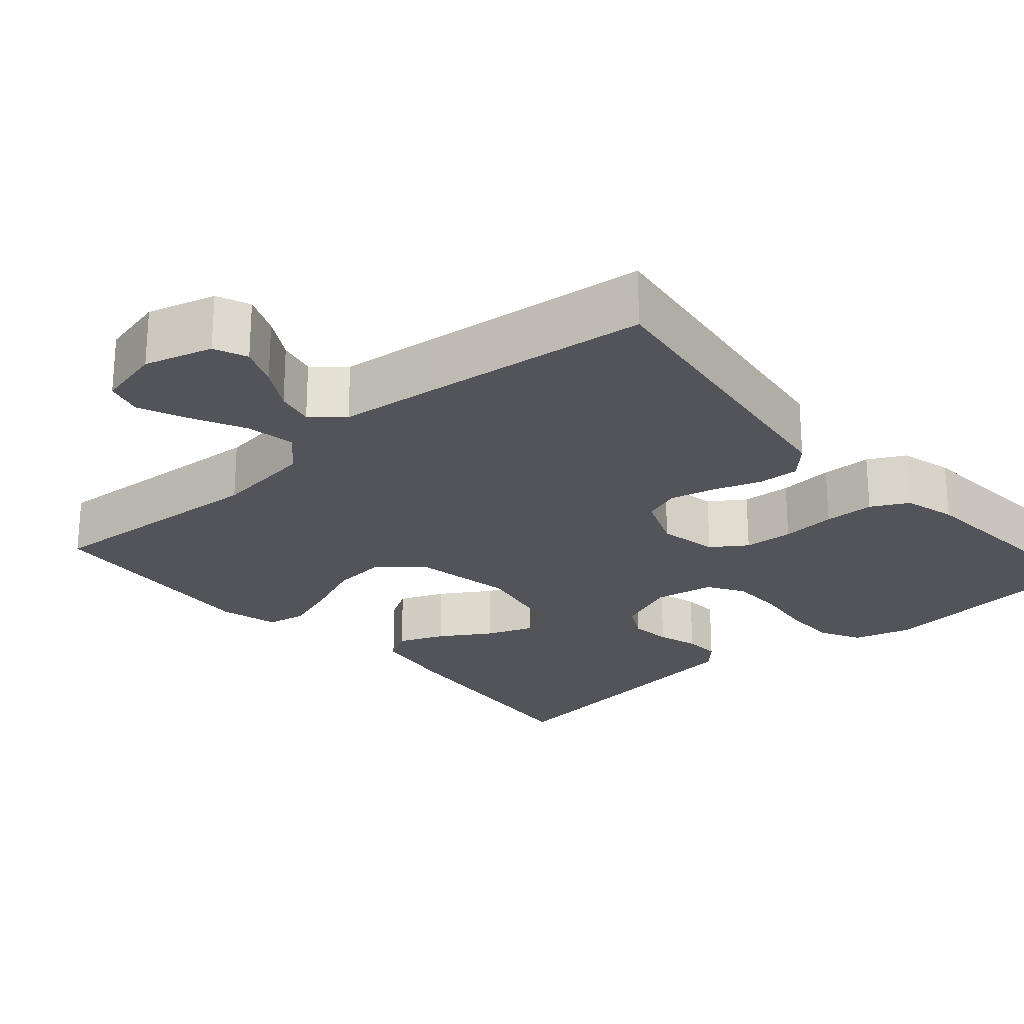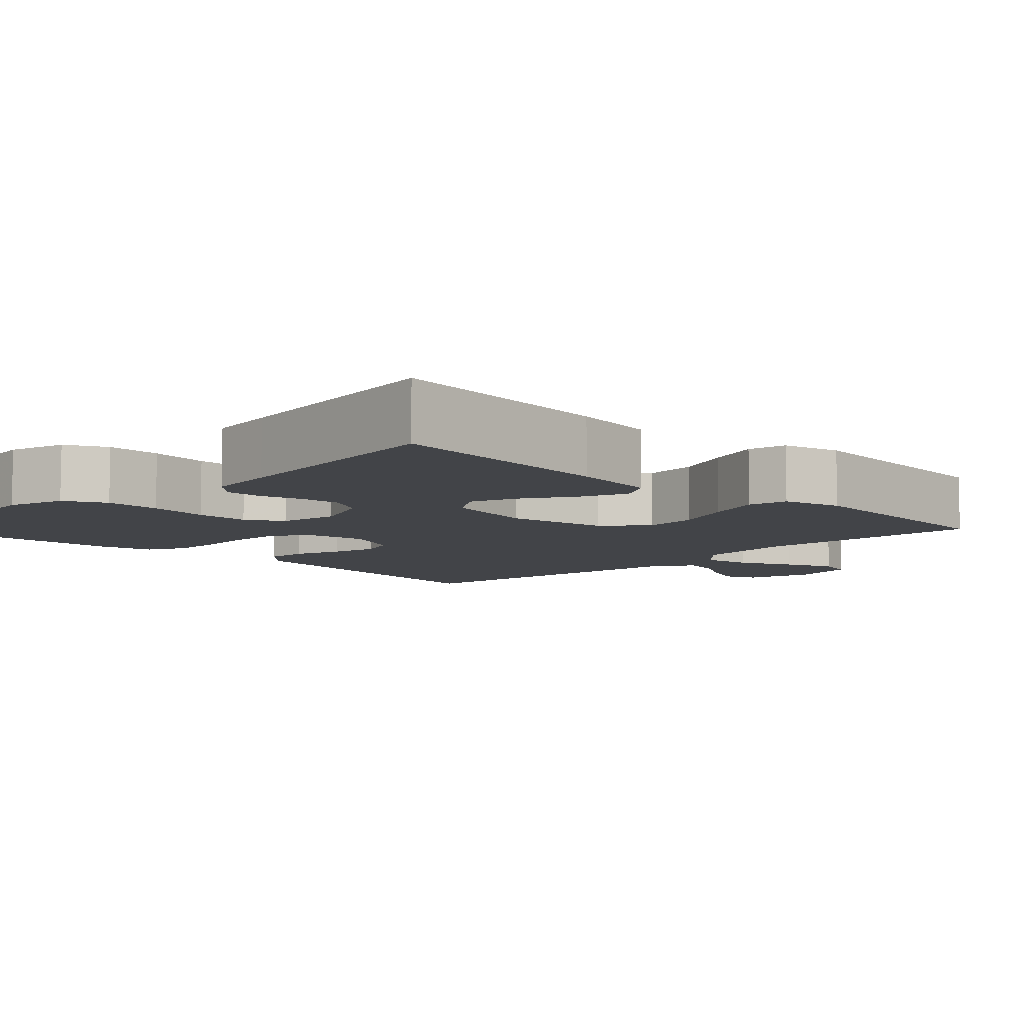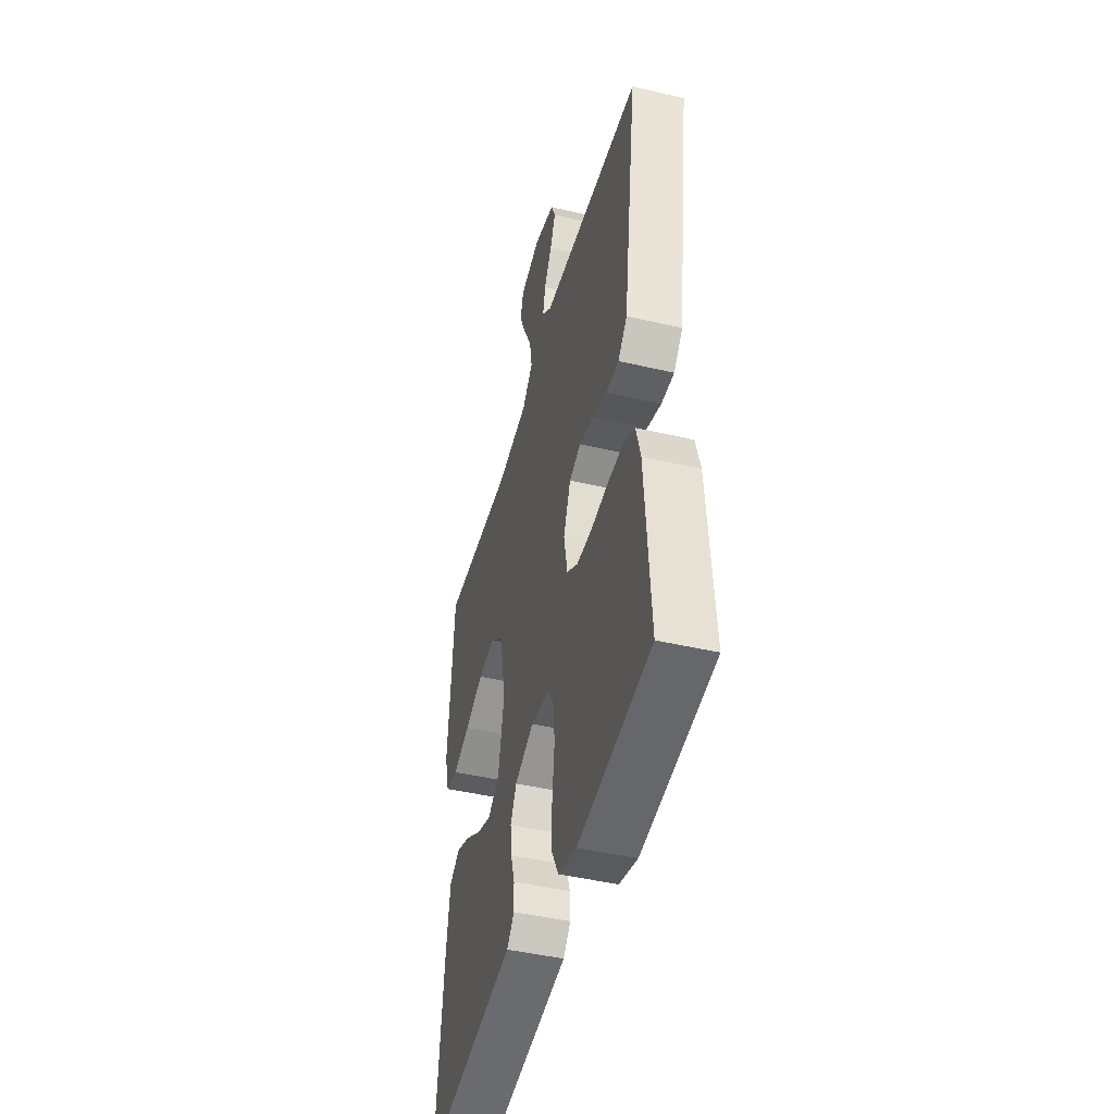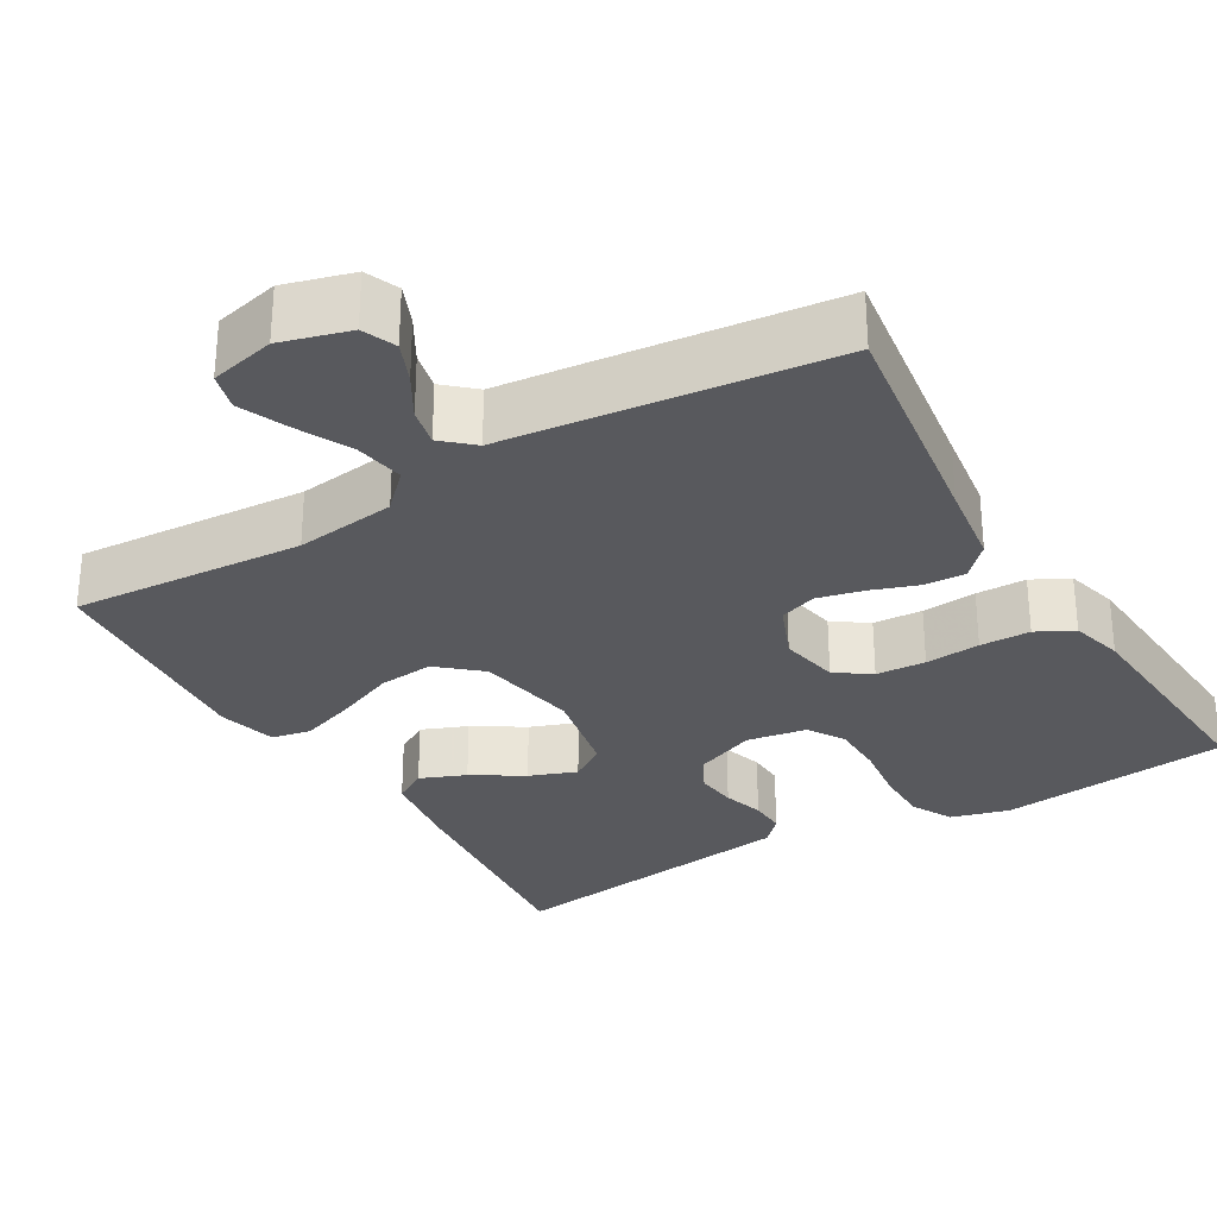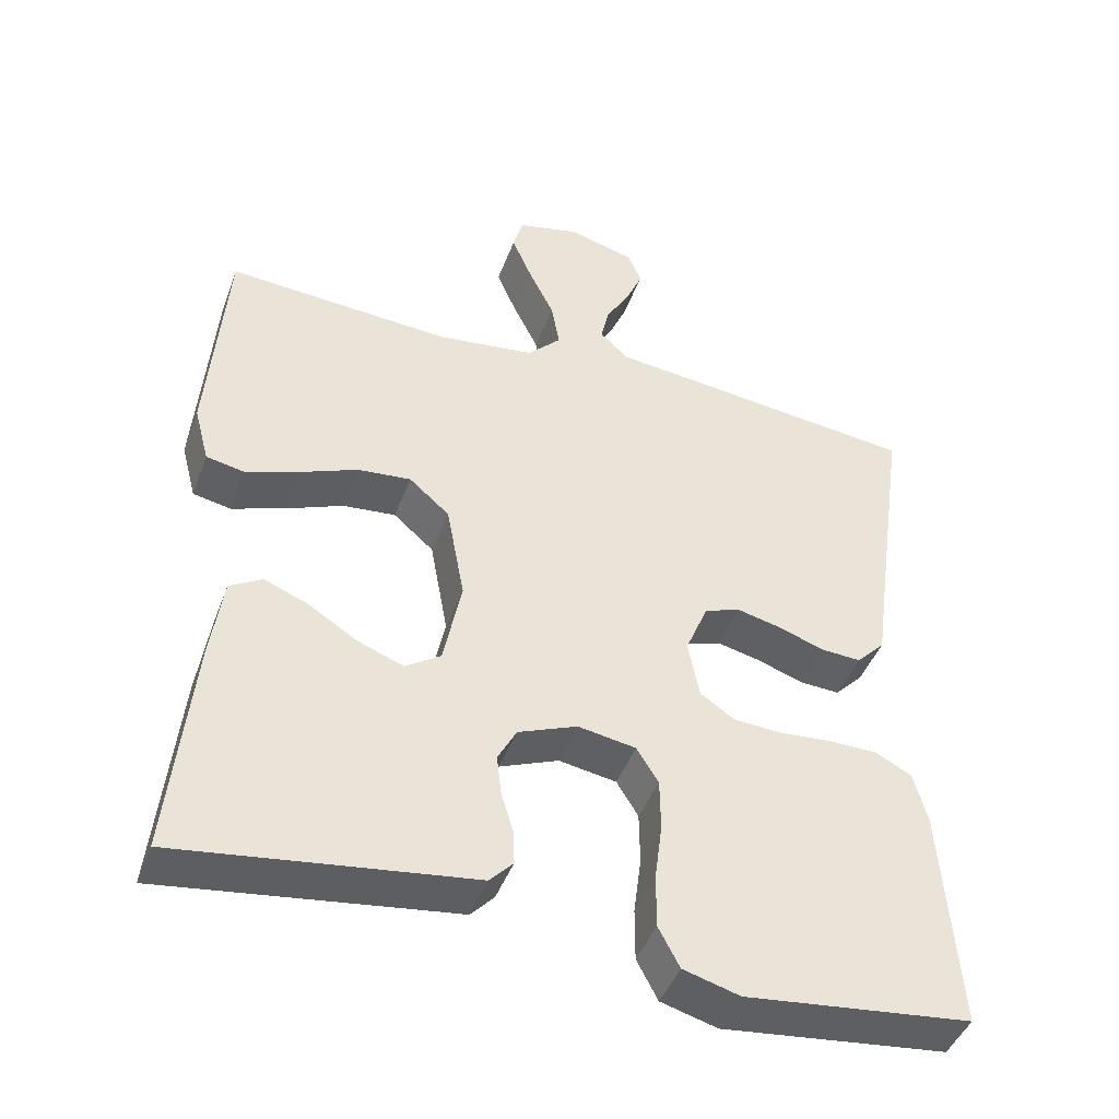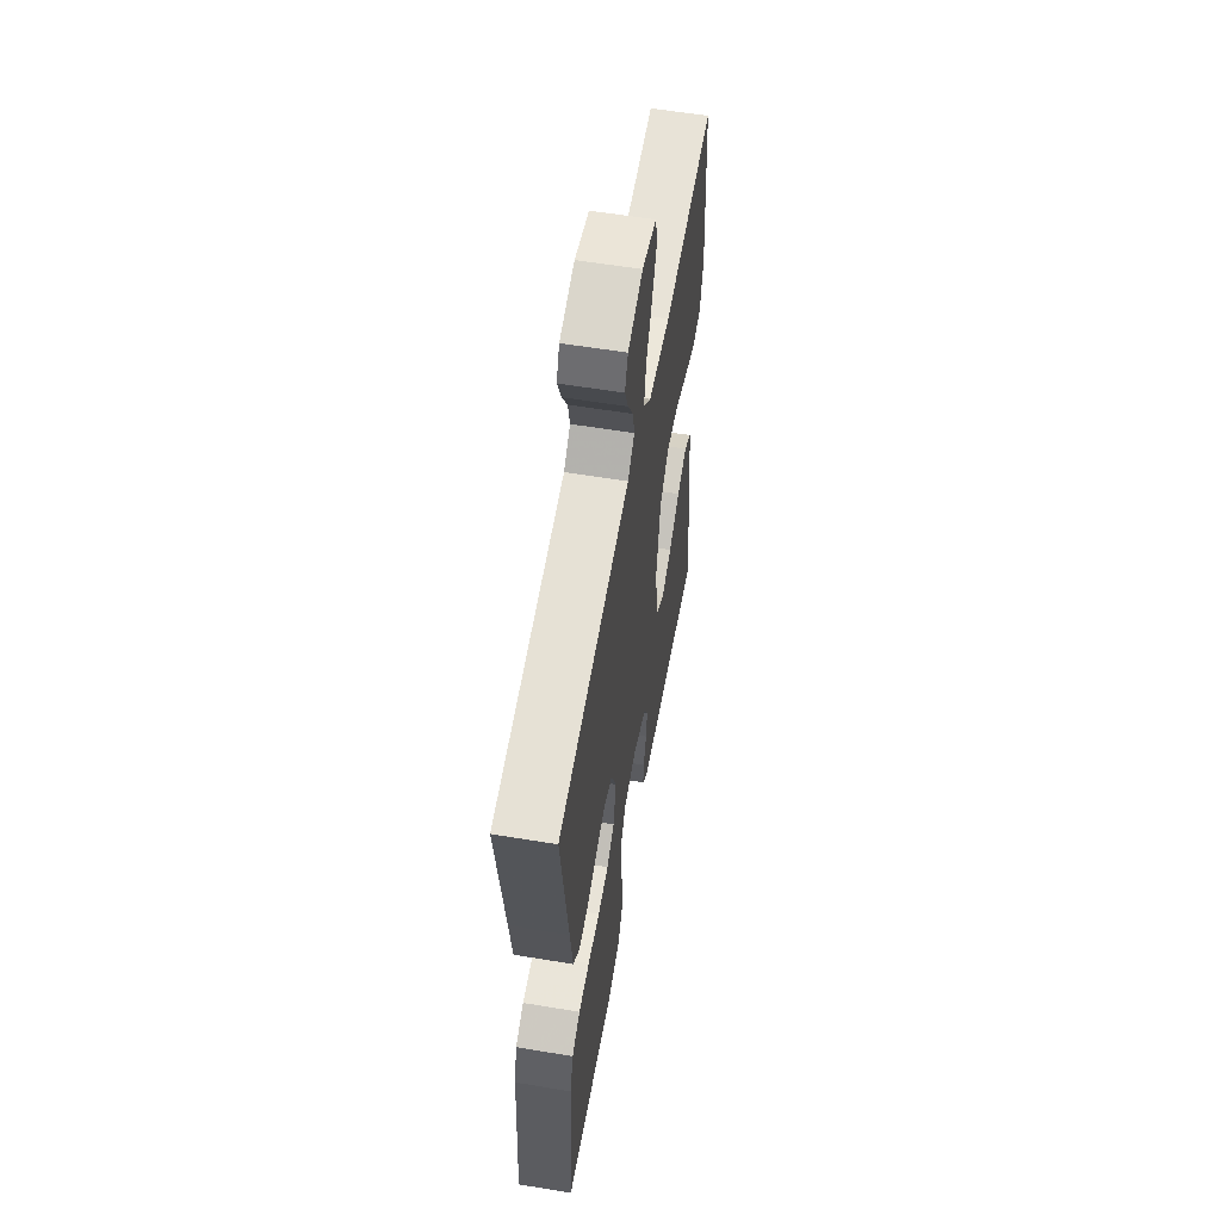
<metadata>
{"format":"obj","ext":"obj","renderer":"f3d","projection":"perspective","resolution":1024,"background":"white","views":[{"elev":-23.8,"azim":41.2,"up":"+Y"},{"elev":-7.7,"azim":-134.9,"up":"+Y"},{"elev":-45.7,"azim":75.0,"up":"+Z"},{"elev":-29.8,"azim":30.6,"up":"+Y"},{"elev":-44.5,"azim":-19.8,"up":"+Z"},{"elev":57.6,"azim":99.8,"up":"+Z"}]}
</metadata>
<code>
v 0.5 0.07 0.5
v 0.457 0.07 0.2
v 0.442 0.07 0.092
v 0.404 0.07 0.052
v 0.35 0.07 0.055
v 0.29 0.07 0.076
v 0.231 0.07 0.09
v 0.183 0.07 0.073
v 0.153 0.07 0
v 0.168 0.07 -0.077
v 0.213 0.07 -0.108
v 0.277 0.07 -0.112
v 0.348 0.07 -0.106
v 0.413 0.07 -0.107
v 0.461 0.07 -0.132
v 0.479 0.07 -0.2
v 0.5 0.07 -0.5
v 0.2 0.07 -0.534
v 0.125 0.07 -0.513
v 0.097 0.07 -0.46
v 0.097 0.07 -0.389
v 0.107 0.07 -0.311
v 0.106 0.07 -0.242
v 0.077 0.07 -0.195
v 0 0.07 -0.182
v -0.079 0.07 -0.214
v -0.104 0.07 -0.261
v -0.098 0.07 -0.314
v -0.082 0.07 -0.367
v -0.08 0.07 -0.414
v -0.111 0.07 -0.447
v -0.2 0.07 -0.459
v -0.5 0.07 -0.5
v -0.47 0.07 -0.2
v -0.454 0.07 -0.089
v -0.411 0.07 -0.063
v -0.352 0.07 -0.087
v -0.287 0.07 -0.128
v -0.226 0.07 -0.151
v -0.179 0.07 -0.119
v -0.155 0.07 0
v -0.179 0.07 0.131
v -0.233 0.07 0.178
v -0.304 0.07 0.171
v -0.381 0.07 0.139
v -0.452 0.07 0.114
v -0.503 0.07 0.124
v -0.523 0.07 0.2
v -0.5 0.07 0.5
v -0.2 0.07 0.48
v -0.07 0.07 0.497
v -0.025 0.07 0.543
v -0.036 0.07 0.606
v -0.07 0.07 0.675
v -0.097 0.07 0.738
v -0.084 0.07 0.786
v 0 0.07 0.806
v 0.088 0.07 0.781
v 0.106 0.07 0.738
v 0.084 0.07 0.686
v 0.052 0.07 0.631
v 0.041 0.07 0.582
v 0.08 0.07 0.547
v 0.2 0.07 0.534
v 0.5 0 0.5
v 0.457 0 0.2
v 0.442 0 0.092
v 0.404 0 0.052
v 0.35 0 0.055
v 0.29 0 0.076
v 0.231 0 0.09
v 0.183 0 0.073
v 0.153 0 0
v 0.168 0 -0.077
v 0.213 0 -0.108
v 0.277 0 -0.112
v 0.348 0 -0.106
v 0.413 0 -0.107
v 0.461 0 -0.132
v 0.479 0 -0.2
v 0.5 0 -0.5
v 0.2 0 -0.534
v 0.125 0 -0.513
v 0.097 0 -0.46
v 0.097 0 -0.389
v 0.107 0 -0.311
v 0.106 0 -0.242
v 0.077 0 -0.195
v 0 0 -0.182
v -0.079 0 -0.214
v -0.104 0 -0.261
v -0.098 0 -0.314
v -0.082 0 -0.367
v -0.08 0 -0.414
v -0.111 0 -0.447
v -0.2 0 -0.459
v -0.5 0 -0.5
v -0.47 0 -0.2
v -0.454 0 -0.089
v -0.411 0 -0.063
v -0.352 0 -0.087
v -0.287 0 -0.128
v -0.226 0 -0.151
v -0.179 0 -0.119
v -0.155 0 0
v -0.179 0 0.131
v -0.233 0 0.178
v -0.304 0 0.171
v -0.381 0 0.139
v -0.452 0 0.114
v -0.503 0 0.124
v -0.523 0 0.2
v -0.5 0 0.5
v -0.2 0 0.48
v -0.07 0 0.497
v -0.025 0 0.543
v -0.036 0 0.606
v -0.07 0 0.675
v -0.097 0 0.738
v -0.084 0 0.786
v 0 0 0.806
v 0.088 0 0.781
v 0.106 0 0.738
v 0.084 0 0.686
v 0.052 0 0.631
v 0.041 0 0.582
v 0.08 0 0.547
v 0.2 0 0.534
f 63 64 1 2
f 62 63 2 3
f 58 59 60 61
f 56 57 58 61
f 56 61 62
f 53 54 55 56
f 53 56 62
f 52 53 62 3
f 47 48 49 50
f 47 50 51
f 44 45 46 47
f 44 47 51
f 43 44 51 52
f 35 36 37 38
f 35 38 39
f 32 33 34 35
f 32 35 39
f 31 32 39 40
f 28 29 30 31
f 27 28 31 40
f 19 20 21 22
f 19 22 23
f 18 19 23
f 17 18 23
f 16 17 23 24
f 12 13 14 15
f 11 12 15 16
f 3 4 5 6
f 3 6 7
f 42 43 52 3
f 26 27 40 41
f 25 26 41 42
f 11 16 24 25
f 10 11 25 42
f 9 10 42
f 8 9 42
f 7 8 42
f 3 7 42
f 66 65 128 127
f 67 66 127 126
f 125 124 123 122
f 125 122 121 120
f 126 125 120
f 120 119 118 117
f 126 120 117
f 67 126 117 116
f 114 113 112 111
f 115 114 111
f 111 110 109 108
f 115 111 108
f 116 115 108 107
f 102 101 100 99
f 103 102 99
f 99 98 97 96
f 103 99 96
f 104 103 96 95
f 95 94 93 92
f 104 95 92 91
f 86 85 84 83
f 87 86 83
f 87 83 82
f 87 82 81
f 88 87 81 80
f 79 78 77 76
f 80 79 76 75
f 70 69 68 67
f 71 70 67
f 67 116 107 106
f 105 104 91 90
f 106 105 90 89
f 89 88 80 75
f 106 89 75 74
f 106 74 73
f 106 73 72
f 106 72 71
f 106 71 67
f 1 65 66 2
f 2 66 67 3
f 3 67 68 4
f 4 68 69 5
f 5 69 70 6
f 6 70 71 7
f 7 71 72 8
f 8 72 73 9
f 9 73 74 10
f 10 74 75 11
f 11 75 76 12
f 12 76 77 13
f 13 77 78 14
f 14 78 79 15
f 15 79 80 16
f 16 80 81 17
f 17 81 82 18
f 18 82 83 19
f 19 83 84 20
f 20 84 85 21
f 21 85 86 22
f 22 86 87 23
f 23 87 88 24
f 24 88 89 25
f 25 89 90 26
f 26 90 91 27
f 27 91 92 28
f 28 92 93 29
f 29 93 94 30
f 30 94 95 31
f 31 95 96 32
f 32 96 97 33
f 33 97 98 34
f 34 98 99 35
f 35 99 100 36
f 36 100 101 37
f 37 101 102 38
f 38 102 103 39
f 39 103 104 40
f 40 104 105 41
f 41 105 106 42
f 42 106 107 43
f 43 107 108 44
f 44 108 109 45
f 45 109 110 46
f 46 110 111 47
f 47 111 112 48
f 48 112 113 49
f 49 113 114 50
f 50 114 115 51
f 51 115 116 52
f 52 116 117 53
f 53 117 118 54
f 54 118 119 55
f 55 119 120 56
f 56 120 121 57
f 57 121 122 58
f 58 122 123 59
f 59 123 124 60
f 60 124 125 61
f 61 125 126 62
f 62 126 127 63
f 63 127 128 64
f 64 128 65 1

</code>
